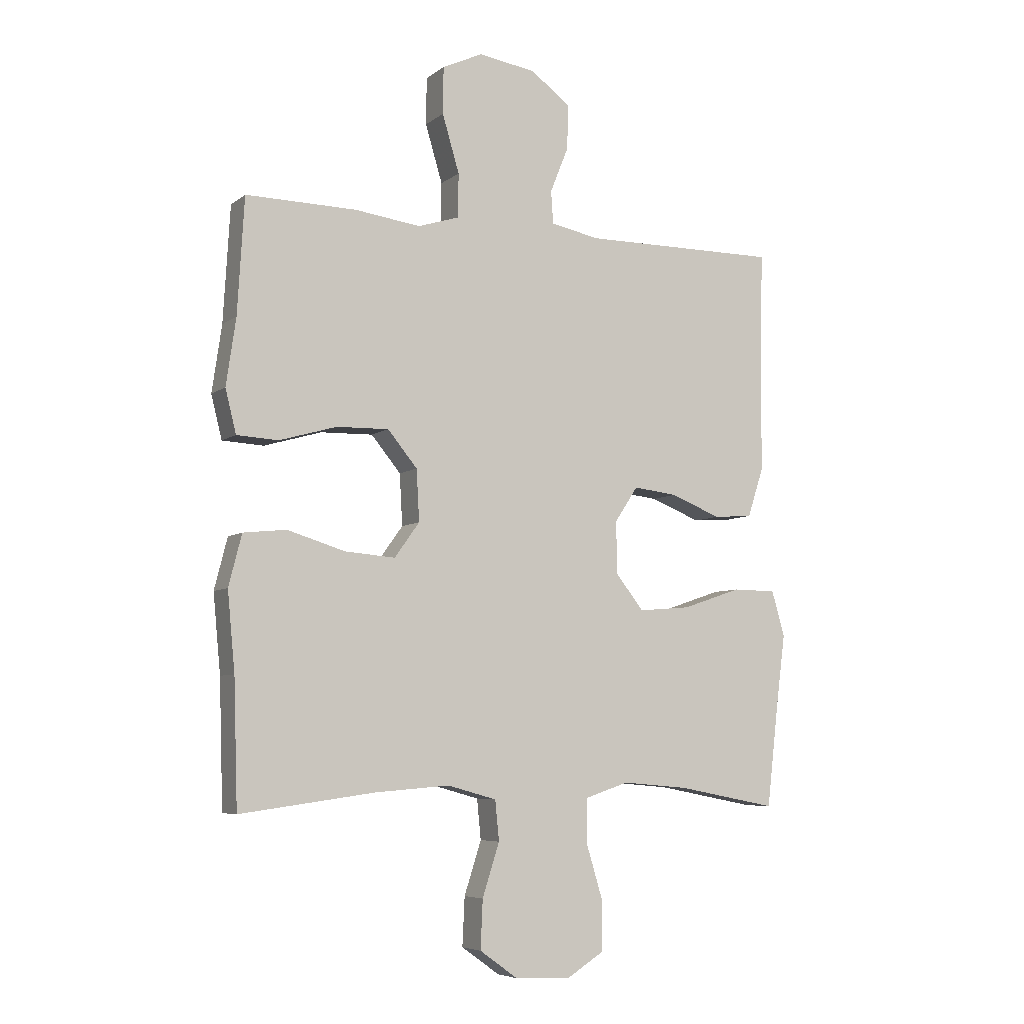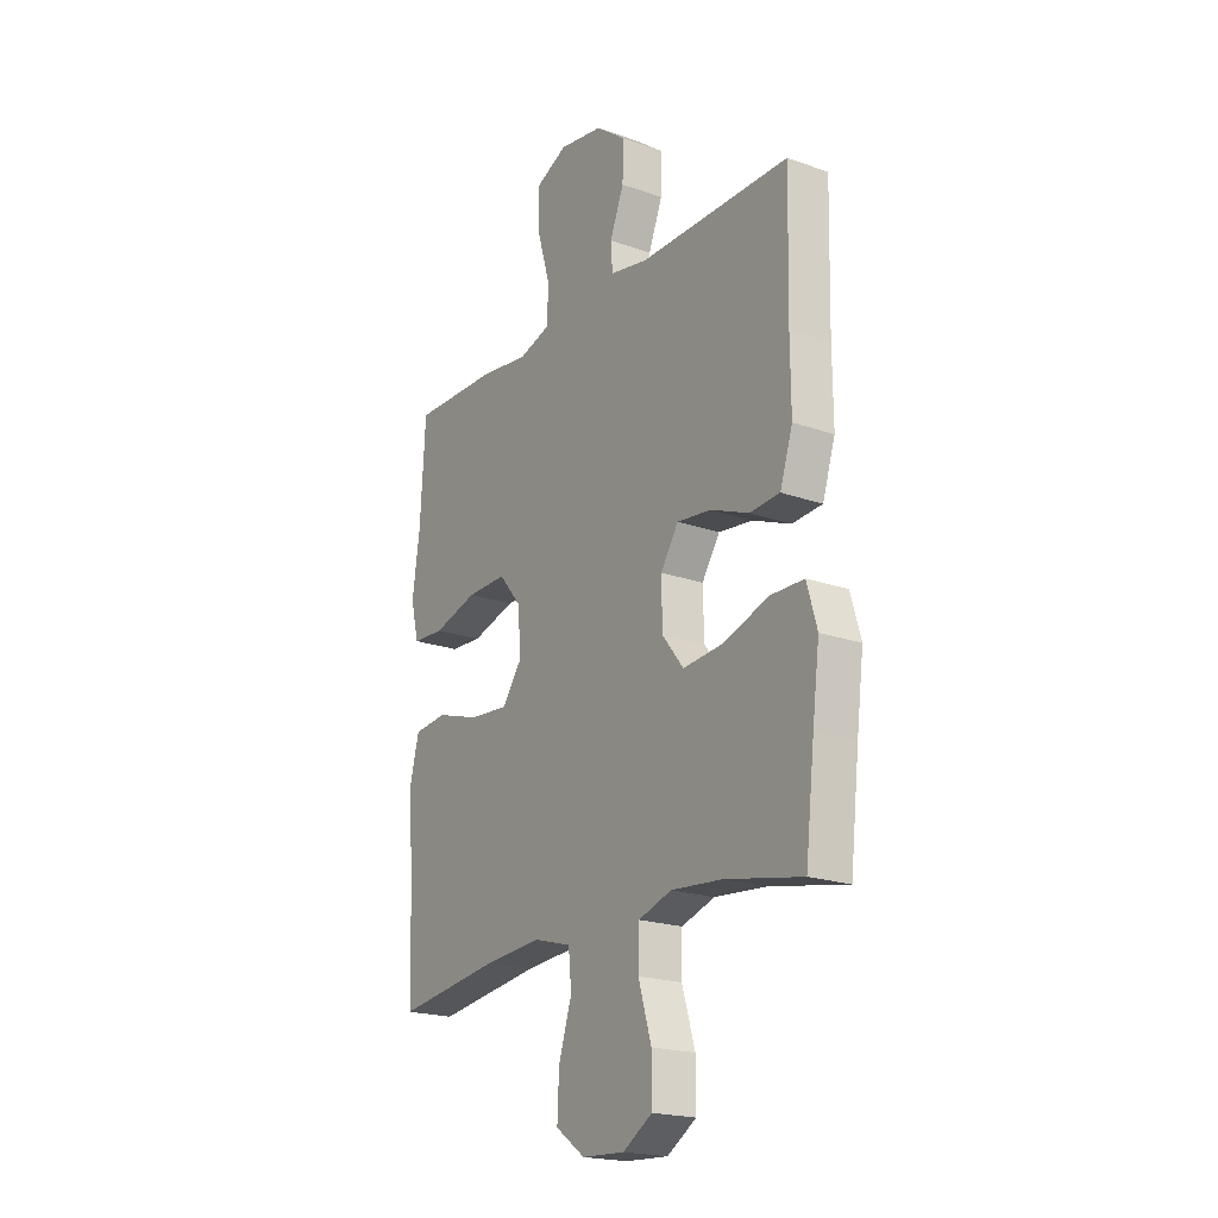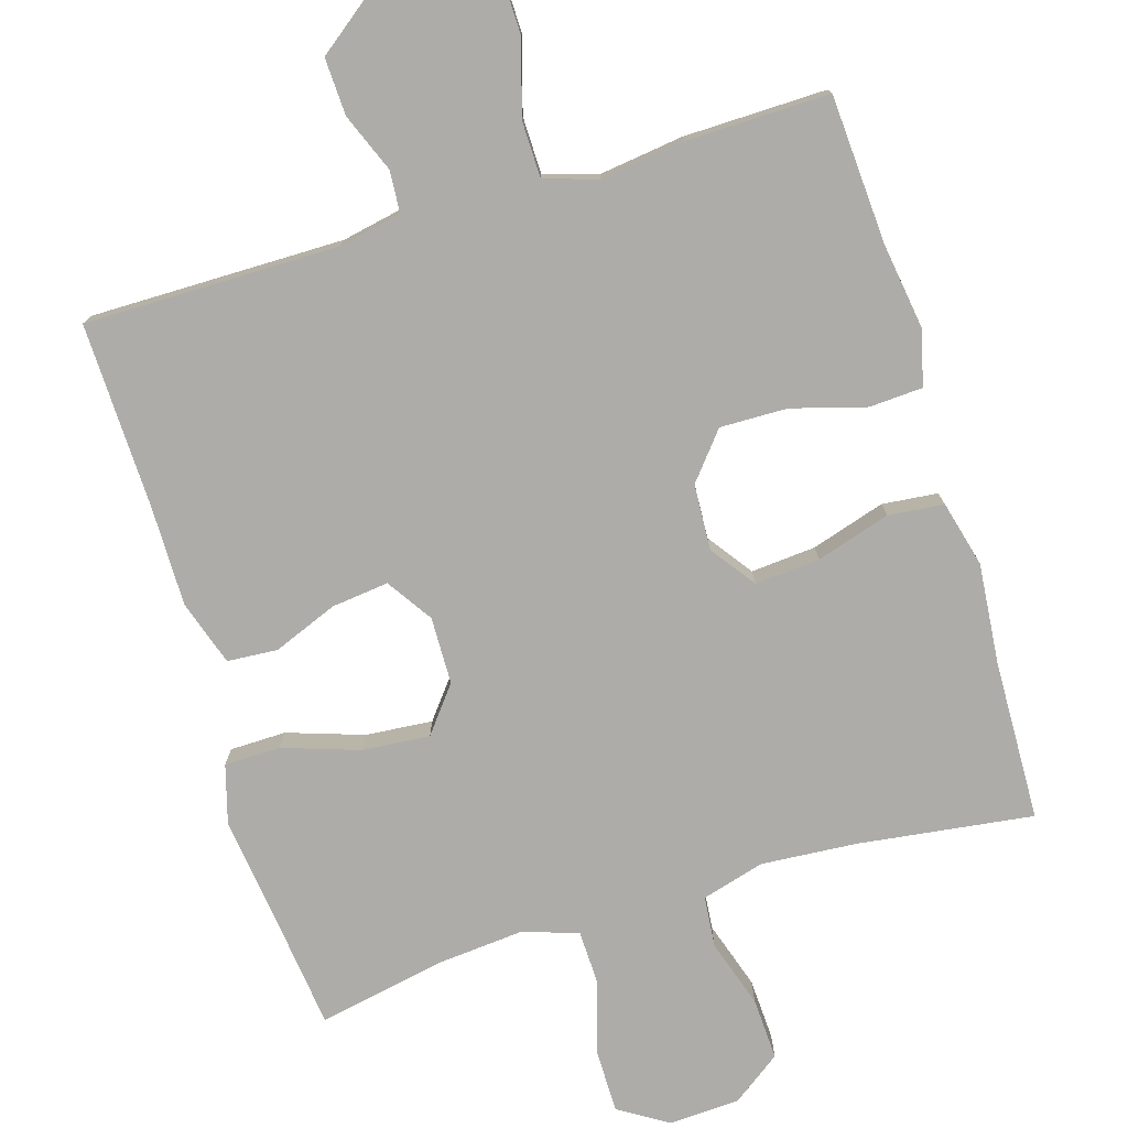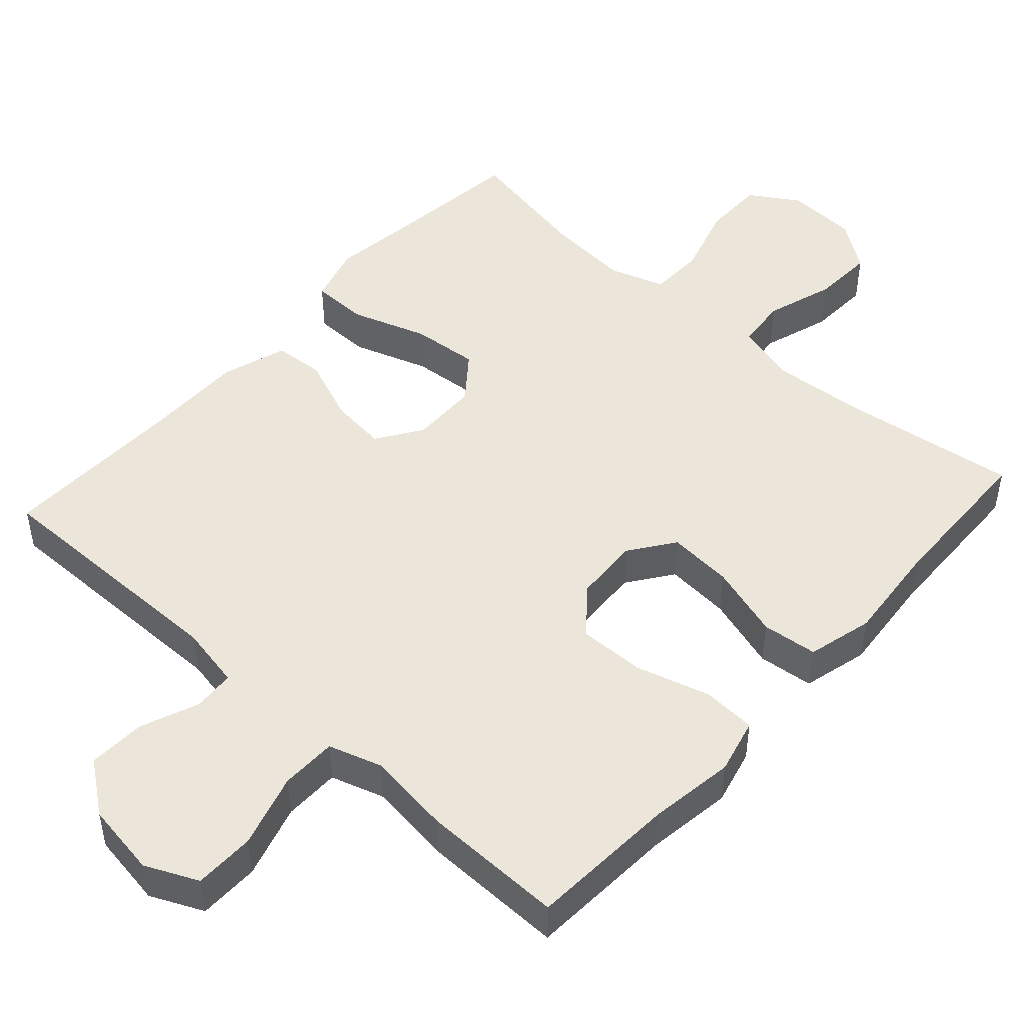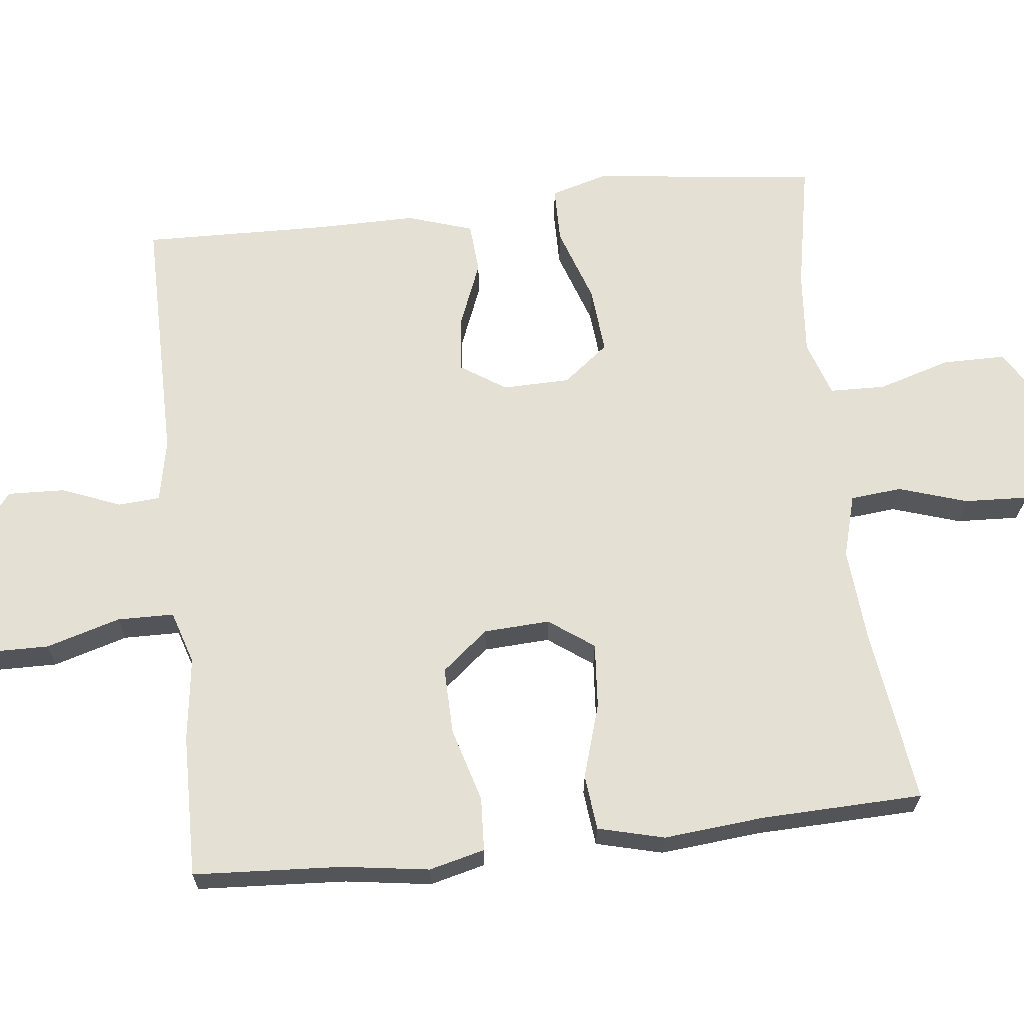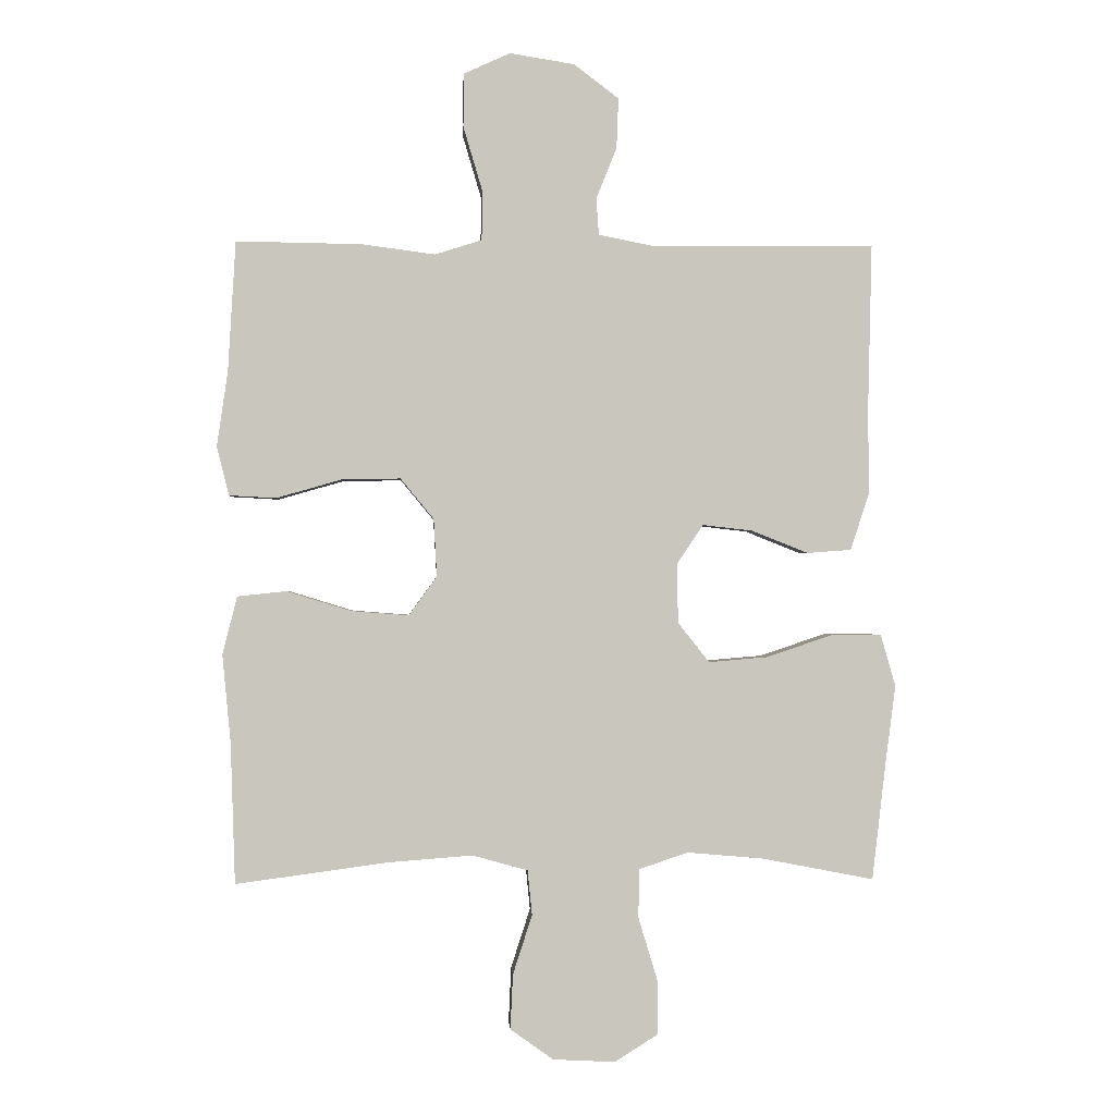
<metadata>
{"format":"obj","ext":"obj","renderer":"f3d","projection":"perspective","resolution":1024,"background":"white","views":[{"elev":-6.2,"azim":153.3,"up":"+Z"},{"elev":-20.2,"azim":-123.1,"up":"+Z"},{"elev":-76.7,"azim":17.0,"up":"+Y"},{"elev":48.0,"azim":42.0,"up":"+Y"},{"elev":65.4,"azim":83.6,"up":"+Y"},{"elev":-0.5,"azim":176.6,"up":"+Z"}]}
</metadata>
<code>
v 0.5 0.07 -0.5
v 0.262 0.07 -0.468
v 0.131 0.07 -0.458
v 0.045 0.07 -0.482
v 0.038 0.07 -0.552
v 0.068 0.07 -0.645
v 0.072 0.07 -0.73
v 0.005 0.07 -0.778
v -0.092 0.07 -0.783
v -0.159 0.07 -0.741
v -0.159 0.07 -0.656
v -0.129 0.07 -0.557
v -0.131 0.07 -0.481
v -0.207 0.07 -0.456
v -0.324 0.07 -0.466
v -0.5 0.07 -0.5
v -0.521 0.07 -0.319
v -0.537 0.07 -0.195
v -0.514 0.07 -0.115
v -0.437 0.07 -0.114
v -0.333 0.07 -0.149
v -0.241 0.07 -0.157
v -0.192 0.07 -0.095
v -0.19 0.07 -0.003
v -0.231 0.07 0.059
v -0.309 0.07 0.05
v -0.397 0.07 0.015
v -0.466 0.07 0.02
v -0.495 0.07 0.109
v -0.494 0.07 0.245
v -0.5 0.07 0.5
v -0.153 0.07 0.498
v -0.067 0.07 0.515
v -0.063 0.07 0.572
v -0.095 0.07 0.652
v -0.098 0.07 0.73
v -0.028 0.07 0.783
v 0.073 0.07 0.799
v 0.145 0.07 0.766
v 0.146 0.07 0.683
v 0.116 0.07 0.582
v 0.117 0.07 0.505
v 0.19 0.07 0.482
v 0.305 0.07 0.497
v 0.5 0.07 0.5
v 0.512 0.07 0.297
v 0.529 0.07 0.18
v 0.51 0.07 0.104
v 0.437 0.07 0.1
v 0.336 0.07 0.129
v 0.244 0.07 0.131
v 0.192 0.07 0.068
v 0.187 0.07 -0.022
v 0.231 0.07 -0.083
v 0.32 0.07 -0.076
v 0.421 0.07 -0.045
v 0.497 0.07 -0.053
v 0.52 0.07 -0.143
v 0.507 0.07 -0.28
v 0.5 0 -0.5
v 0.262 0 -0.468
v 0.131 0 -0.458
v 0.045 0 -0.482
v 0.038 0 -0.552
v 0.068 0 -0.645
v 0.072 0 -0.73
v 0.005 0 -0.778
v -0.092 0 -0.783
v -0.159 0 -0.741
v -0.159 0 -0.656
v -0.129 0 -0.557
v -0.131 0 -0.481
v -0.207 0 -0.456
v -0.324 0 -0.466
v -0.5 0 -0.5
v -0.521 0 -0.319
v -0.537 0 -0.195
v -0.514 0 -0.115
v -0.437 0 -0.114
v -0.333 0 -0.149
v -0.241 0 -0.157
v -0.192 0 -0.095
v -0.19 0 -0.003
v -0.231 0 0.059
v -0.309 0 0.05
v -0.397 0 0.015
v -0.466 0 0.02
v -0.495 0 0.109
v -0.494 0 0.245
v -0.5 0 0.5
v -0.153 0 0.498
v -0.067 0 0.515
v -0.063 0 0.572
v -0.095 0 0.652
v -0.098 0 0.73
v -0.028 0 0.783
v 0.073 0 0.799
v 0.145 0 0.766
v 0.146 0 0.683
v 0.116 0 0.582
v 0.117 0 0.505
v 0.19 0 0.482
v 0.305 0 0.497
v 0.5 0 0.5
v 0.512 0 0.297
v 0.529 0 0.18
v 0.51 0 0.104
v 0.437 0 0.1
v 0.336 0 0.129
v 0.244 0 0.131
v 0.192 0 0.068
v 0.187 0 -0.022
v 0.231 0 -0.083
v 0.32 0 -0.076
v 0.421 0 -0.045
v 0.497 0 -0.053
v 0.52 0 -0.143
v 0.507 0 -0.28
f 57 58 59
f 56 57 59
f 55 56 59
f 59 1 2
f 55 59 2
f 54 55 2
f 53 54 2 3
f 52 53 3 4
f 48 49 50
f 47 48 50
f 46 47 50
f 46 50 51
f 45 46 51
f 44 45 51
f 43 44 51
f 42 43 51 52
f 39 40 41
f 38 39 41
f 37 38 41
f 36 37 41
f 35 36 41
f 34 35 41
f 33 34 41 42
f 42 52 4
f 33 42 4
f 32 33 4
f 28 29 30
f 27 28 30
f 26 27 30
f 30 31 32
f 26 30 32
f 25 26 32
f 19 20 21
f 18 19 21
f 17 18 21
f 17 21 22
f 16 17 22
f 15 16 22
f 14 15 22 23
f 10 11 12
f 9 10 12
f 8 9 12
f 7 8 12
f 6 7 12
f 5 6 12
f 5 12 13
f 4 5 13
f 13 14 23
f 4 13 23
f 32 4 23
f 32 23 24
f 24 25 32
f 118 117 116
f 118 116 115
f 118 115 114
f 61 60 118
f 61 118 114
f 61 114 113
f 62 61 113 112
f 63 62 112 111
f 109 108 107
f 109 107 106
f 109 106 105
f 110 109 105
f 110 105 104
f 110 104 103
f 110 103 102
f 111 110 102 101
f 100 99 98
f 100 98 97
f 100 97 96
f 100 96 95
f 100 95 94
f 100 94 93
f 101 100 93 92
f 63 111 101
f 63 101 92
f 63 92 91
f 89 88 87
f 89 87 86
f 89 86 85
f 91 90 89
f 91 89 85
f 91 85 84
f 80 79 78
f 80 78 77
f 80 77 76
f 81 80 76
f 81 76 75
f 81 75 74
f 82 81 74 73
f 71 70 69
f 71 69 68
f 71 68 67
f 71 67 66
f 71 66 65
f 71 65 64
f 72 71 64
f 72 64 63
f 82 73 72
f 82 72 63
f 82 63 91
f 83 82 91
f 91 84 83
f 1 60 61 2
f 2 61 62 3
f 3 62 63 4
f 4 63 64 5
f 5 64 65 6
f 6 65 66 7
f 7 66 67 8
f 8 67 68 9
f 9 68 69 10
f 10 69 70 11
f 11 70 71 12
f 12 71 72 13
f 13 72 73 14
f 14 73 74 15
f 15 74 75 16
f 16 75 76 17
f 17 76 77 18
f 18 77 78 19
f 19 78 79 20
f 20 79 80 21
f 21 80 81 22
f 22 81 82 23
f 23 82 83 24
f 24 83 84 25
f 25 84 85 26
f 26 85 86 27
f 27 86 87 28
f 28 87 88 29
f 29 88 89 30
f 30 89 90 31
f 31 90 91 32
f 32 91 92 33
f 33 92 93 34
f 34 93 94 35
f 35 94 95 36
f 36 95 96 37
f 37 96 97 38
f 38 97 98 39
f 39 98 99 40
f 40 99 100 41
f 41 100 101 42
f 42 101 102 43
f 43 102 103 44
f 44 103 104 45
f 45 104 105 46
f 46 105 106 47
f 47 106 107 48
f 48 107 108 49
f 49 108 109 50
f 50 109 110 51
f 51 110 111 52
f 52 111 112 53
f 53 112 113 54
f 54 113 114 55
f 55 114 115 56
f 56 115 116 57
f 57 116 117 58
f 58 117 118 59
f 59 118 60 1

</code>
